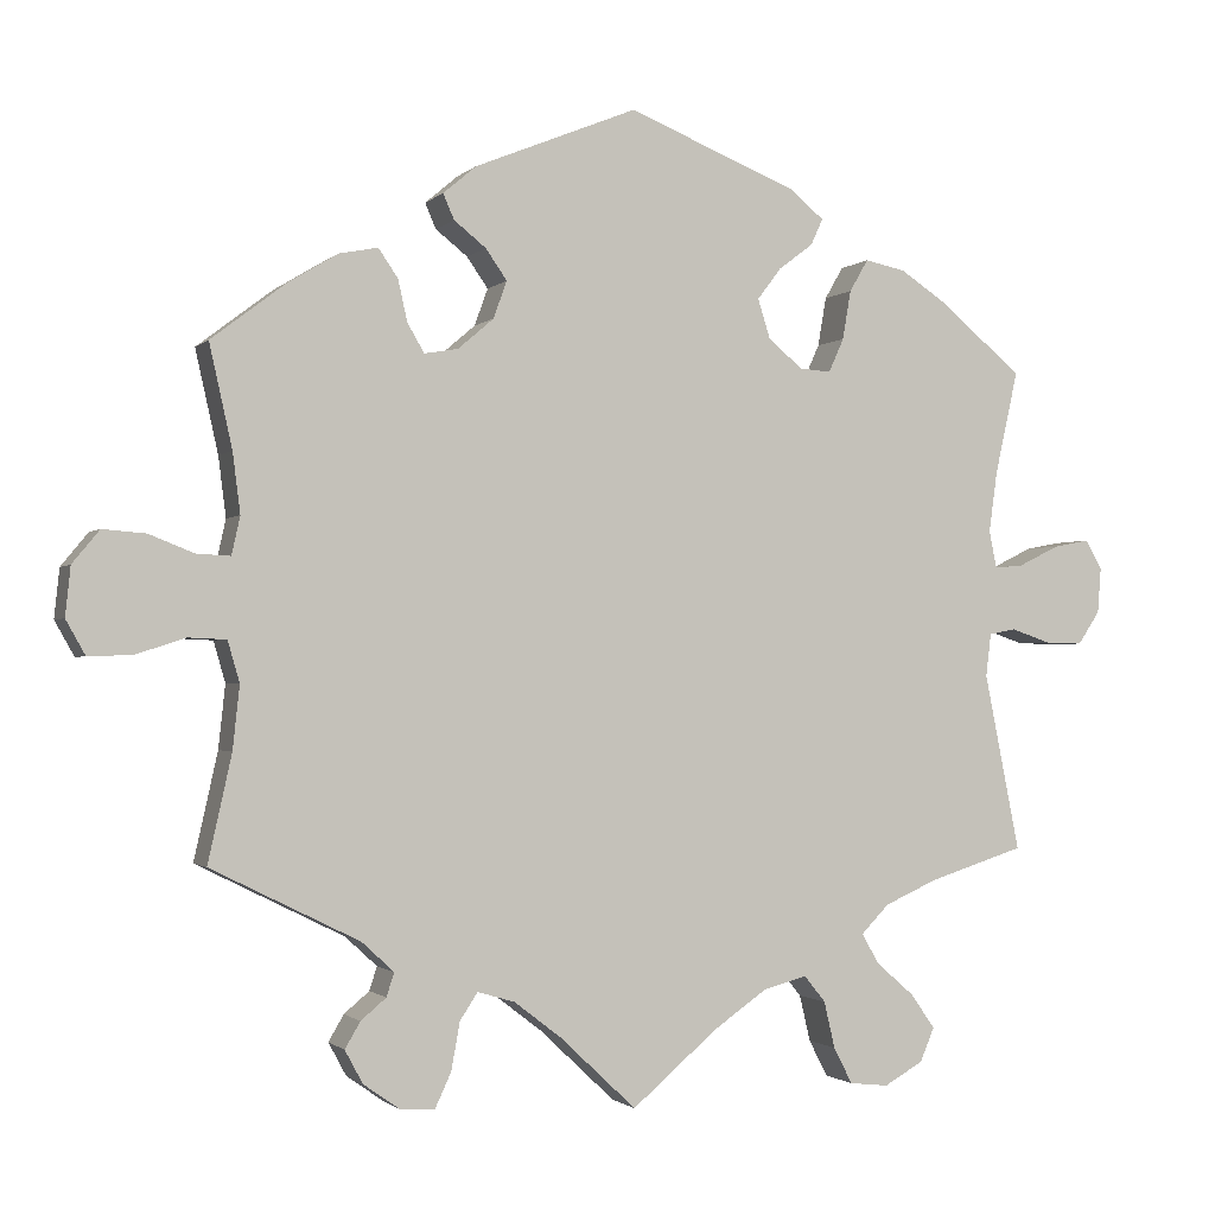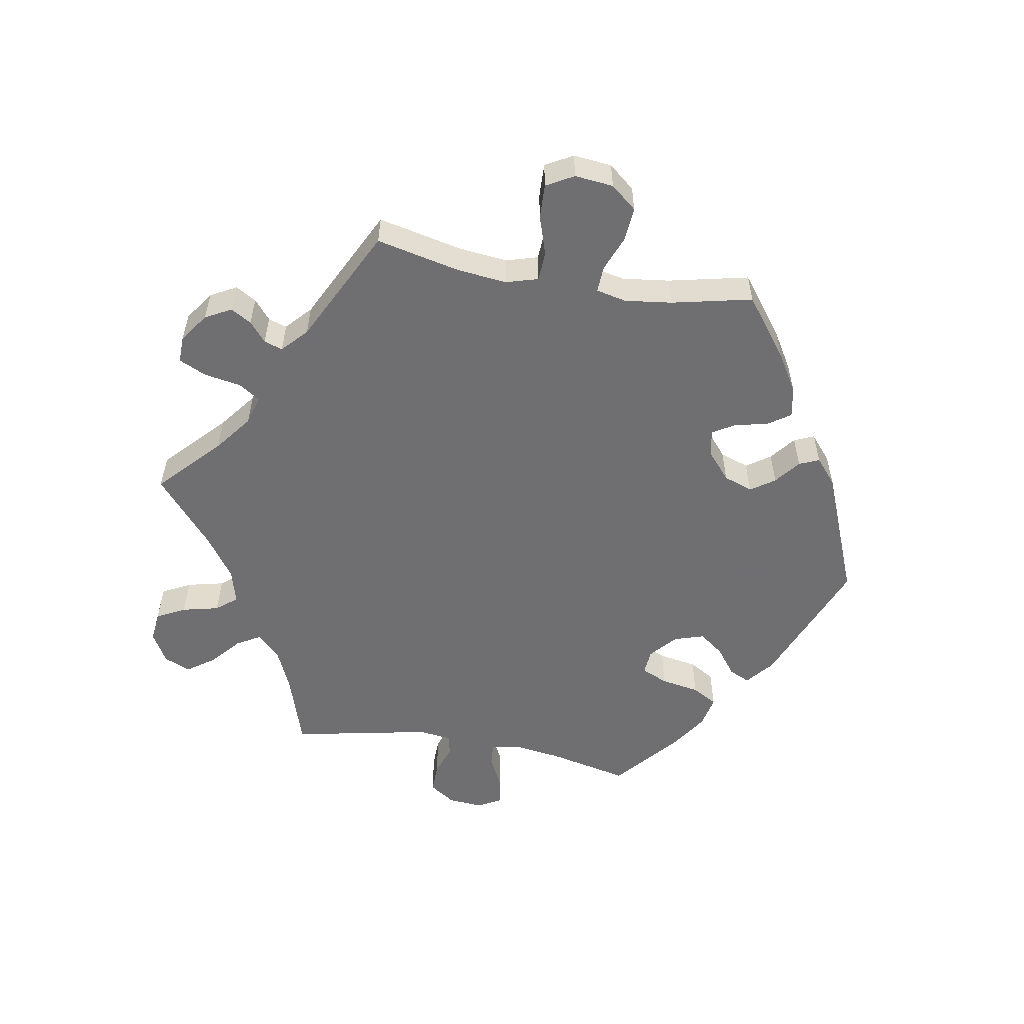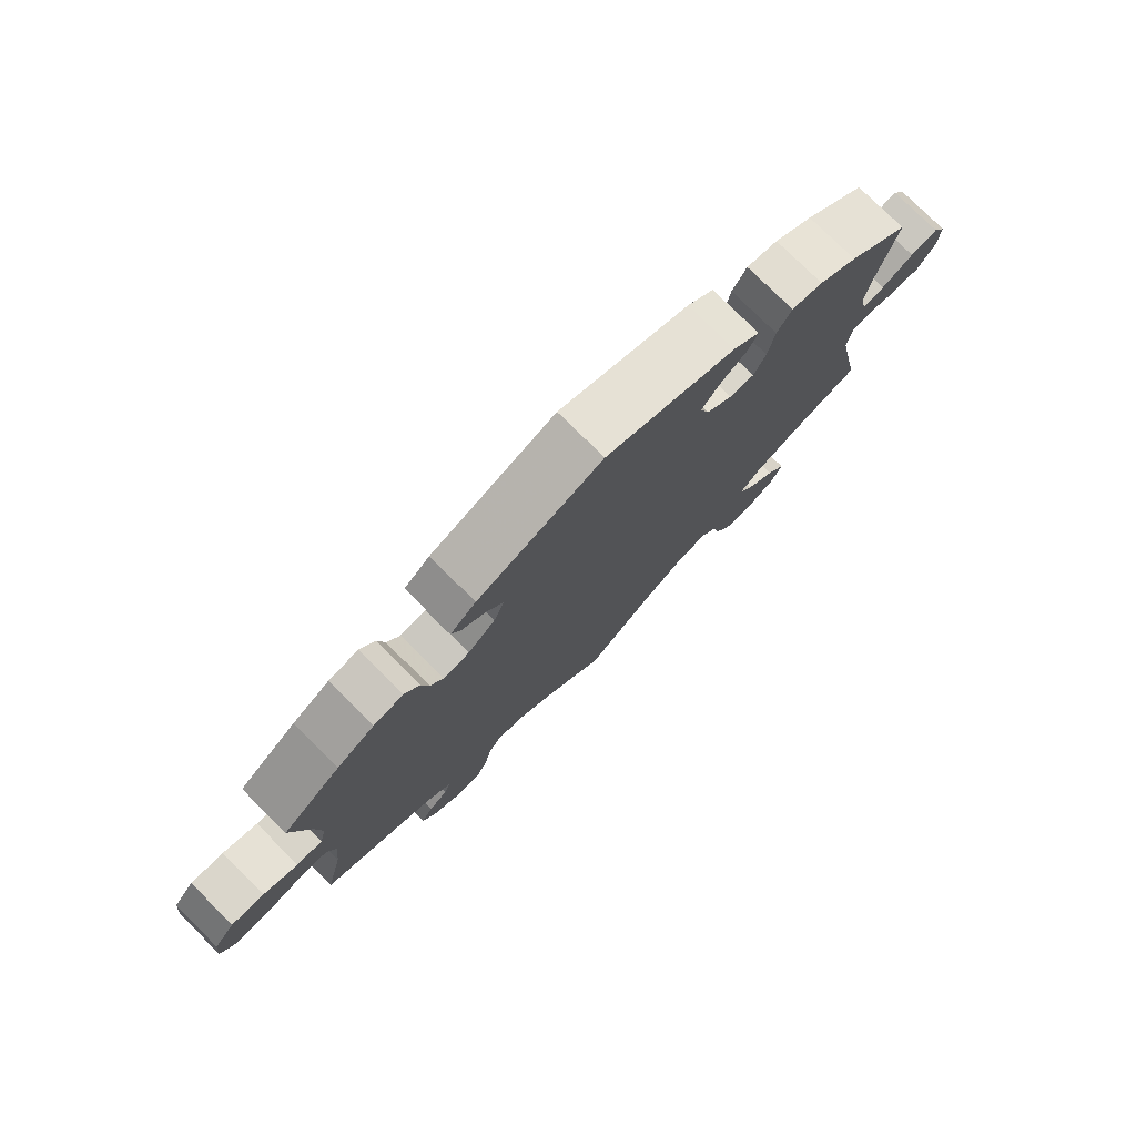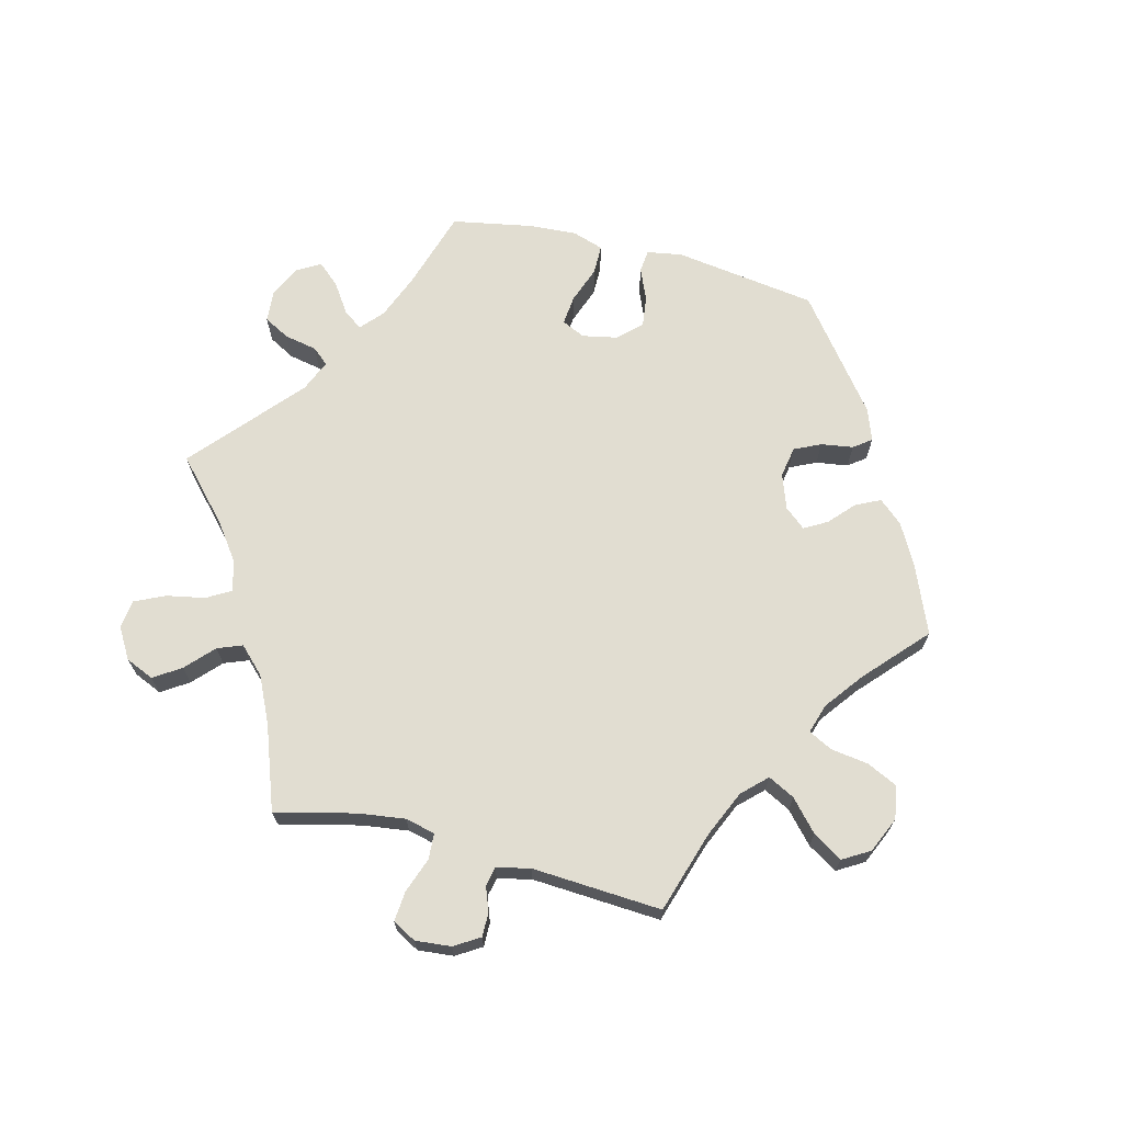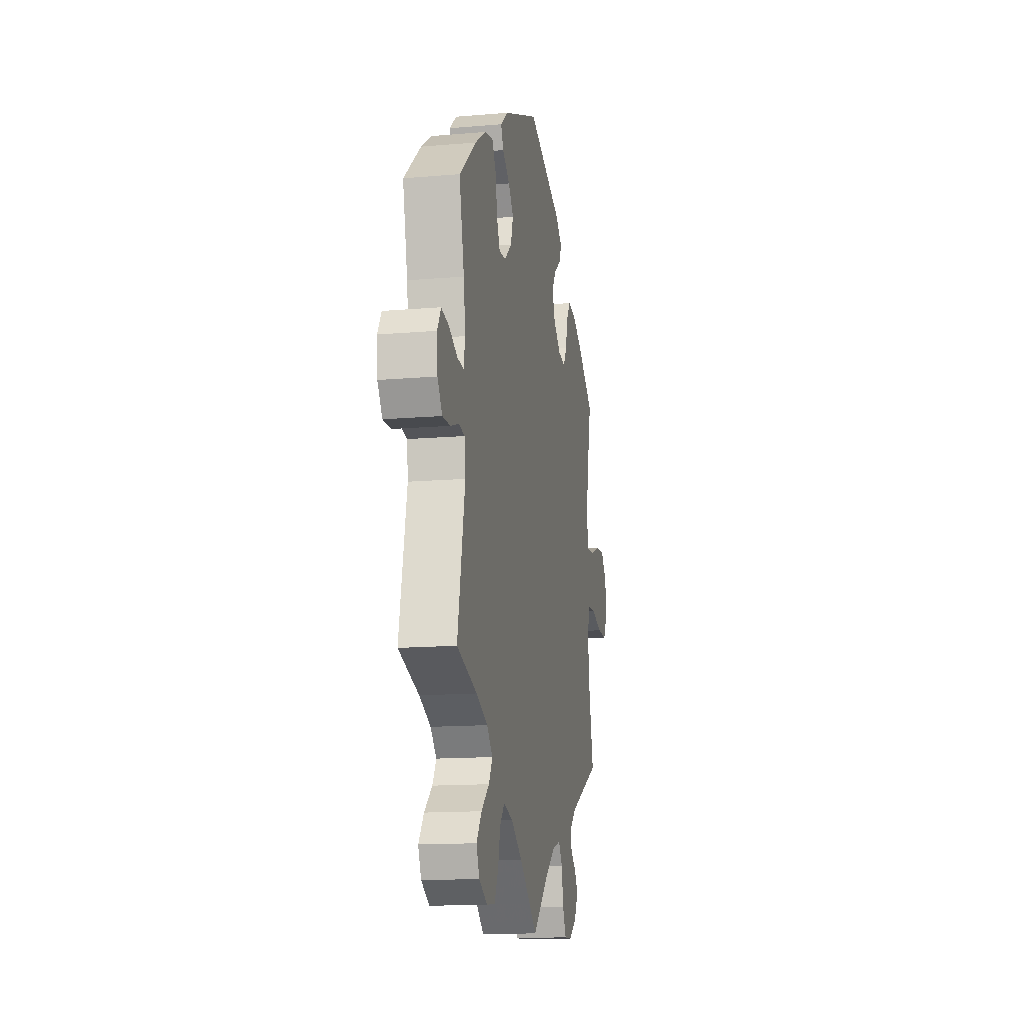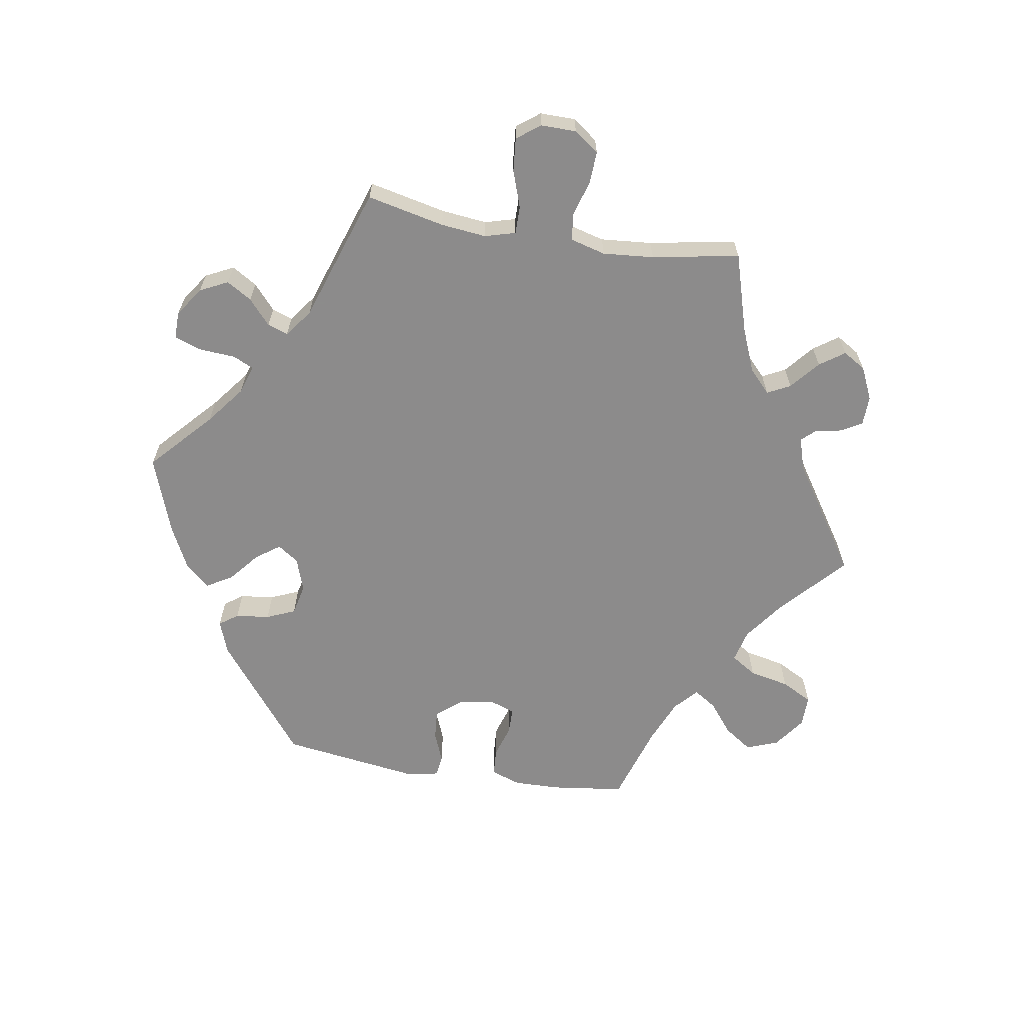
<metadata>
{"format":"obj","ext":"obj","renderer":"f3d","projection":"perspective","resolution":1024,"background":"white","views":[{"elev":-1.4,"azim":-20.6,"up":"+Z"},{"elev":-54.7,"azim":-100.0,"up":"+Y"},{"elev":77.5,"azim":-45.2,"up":"+Z"},{"elev":68.9,"azim":-135.8,"up":"+Y"},{"elev":-14.2,"azim":100.8,"up":"+Z"},{"elev":-64.0,"azim":140.6,"up":"+Y"}]}
</metadata>
<code>
v 0.199 0.07 0.498
v 0.24 0.07 0.464
v 0.226 0.07 0.433
v 0.185 0.07 0.402
v 0.157 0.07 0.365
v 0.171 0.07 0.32
v 0.211 0.07 0.285
v 0.249 0.07 0.282
v 0.267 0.07 0.322
v 0.277 0.07 0.38
v 0.299 0.07 0.418
v 0.347 0.07 0.408
v 0.406 0.07 0.369
v 0.5 0.07 0.289
v 0.473 0.07 0.168
v 0.463 0.07 0.096
v 0.472 0.07 0.052
v 0.506 0.07 0.055
v 0.555 0.07 0.079
v 0.597 0.07 0.087
v 0.617 0.07 0.052
v 0.613 0.07 -0.001
v 0.587 0.07 -0.04
v 0.543 0.07 -0.039
v 0.496 0.07 -0.023
v 0.464 0.07 -0.029
v 0.458 0.07 -0.08
v 0.5 0.07 -0.289
v 0.387 0.07 -0.325
v 0.324 0.07 -0.353
v 0.291 0.07 -0.387
v 0.312 0.07 -0.423
v 0.356 0.07 -0.461
v 0.385 0.07 -0.502
v 0.368 0.07 -0.542
v 0.322 0.07 -0.568
v 0.276 0.07 -0.563
v 0.254 0.07 -0.52
v 0.241 0.07 -0.465
v 0.216 0.07 -0.434
v 0.164 0.07 -0.448
v 0.101 0.07 -0.492
v 0 0.07 -0.578
v -0.09 0.07 -0.493
v -0.146 0.07 -0.45
v -0.19 0.07 -0.437
v -0.211 0.07 -0.469
v -0.221 0.07 -0.525
v -0.24 0.07 -0.566
v -0.28 0.07 -0.565
v -0.324 0.07 -0.534
v -0.345 0.07 -0.495
v -0.327 0.07 -0.464
v -0.297 0.07 -0.439
v -0.288 0.07 -0.411
v -0.326 0.07 -0.376
v -0.501 0.07 -0.289
v -0.473 0.07 -0.163
v -0.465 0.07 -0.088
v -0.479 0.07 -0.04
v -0.524 0.07 -0.038
v -0.582 0.07 -0.057
v -0.634 0.07 -0.059
v -0.657 0.07 -0.018
v -0.651 0.07 0.04
v -0.619 0.07 0.079
v -0.568 0.07 0.075
v -0.515 0.07 0.054
v -0.475 0.07 0.052
v -0.465 0.07 0.097
v -0.474 0.07 0.168
v -0.501 0.07 0.289
v -0.412 0.07 0.357
v -0.354 0.07 0.392
v -0.308 0.07 0.401
v -0.285 0.07 0.367
v -0.274 0.07 0.318
v -0.254 0.07 0.284
v -0.214 0.07 0.291
v -0.172 0.07 0.327
v -0.156 0.07 0.371
v -0.181 0.07 0.407
v -0.219 0.07 0.437
v -0.232 0.07 0.467
v -0.193 0.07 0.5
v -0.001 0.07 0.578
v 0.199 0 0.498
v 0.24 0 0.464
v 0.226 0 0.433
v 0.185 0 0.402
v 0.157 0 0.365
v 0.171 0 0.32
v 0.211 0 0.285
v 0.249 0 0.282
v 0.267 0 0.322
v 0.277 0 0.38
v 0.299 0 0.418
v 0.347 0 0.408
v 0.406 0 0.369
v 0.5 0 0.289
v 0.473 0 0.168
v 0.463 0 0.096
v 0.472 0 0.052
v 0.506 0 0.055
v 0.555 0 0.079
v 0.597 0 0.087
v 0.617 0 0.052
v 0.613 0 -0.001
v 0.587 0 -0.04
v 0.543 0 -0.039
v 0.496 0 -0.023
v 0.464 0 -0.029
v 0.458 0 -0.08
v 0.5 0 -0.289
v 0.387 0 -0.325
v 0.324 0 -0.353
v 0.291 0 -0.387
v 0.312 0 -0.423
v 0.356 0 -0.461
v 0.385 0 -0.502
v 0.368 0 -0.542
v 0.322 0 -0.568
v 0.276 0 -0.563
v 0.254 0 -0.52
v 0.241 0 -0.465
v 0.216 0 -0.434
v 0.164 0 -0.448
v 0.101 0 -0.492
v 0 0 -0.578
v -0.09 0 -0.493
v -0.146 0 -0.45
v -0.19 0 -0.437
v -0.211 0 -0.469
v -0.221 0 -0.525
v -0.24 0 -0.566
v -0.28 0 -0.565
v -0.324 0 -0.534
v -0.345 0 -0.495
v -0.327 0 -0.464
v -0.297 0 -0.439
v -0.288 0 -0.411
v -0.326 0 -0.376
v -0.501 0 -0.289
v -0.473 0 -0.163
v -0.465 0 -0.088
v -0.479 0 -0.04
v -0.524 0 -0.038
v -0.582 0 -0.057
v -0.634 0 -0.059
v -0.657 0 -0.018
v -0.651 0 0.04
v -0.619 0 0.079
v -0.568 0 0.075
v -0.515 0 0.054
v -0.475 0 0.052
v -0.465 0 0.097
v -0.474 0 0.168
v -0.501 0 0.289
v -0.412 0 0.357
v -0.354 0 0.392
v -0.308 0 0.401
v -0.285 0 0.367
v -0.274 0 0.318
v -0.254 0 0.284
v -0.214 0 0.291
v -0.172 0 0.327
v -0.156 0 0.371
v -0.181 0 0.407
v -0.219 0 0.437
v -0.232 0 0.467
v -0.193 0 0.5
v -0.001 0 0.578
f 82 83 84 85
f 81 82 85 86
f 80 81 86 1
f 74 75 76 77
f 74 77 78
f 71 72 73 74
f 70 71 74 78
f 69 70 78 79
f 65 66 67 68
f 65 68 69
f 64 65 69
f 61 62 63 64
f 60 61 64 69
f 59 60 69 79
f 56 57 58
f 55 56 58 59
f 51 52 53 54
f 51 54 55
f 50 51 55
f 47 48 49 50
f 46 47 50 55
f 42 43 44
f 41 42 44 45
f 40 41 45 46
f 36 37 38 39
f 34 35 36 39
f 32 33 34 39
f 31 32 39 40
f 30 31 40 46
f 27 28 29
f 26 27 29 30
f 22 23 24 25
f 22 25 26
f 21 22 26
f 18 19 20 21
f 17 18 21 26
f 16 17 26 30
f 12 13 14 15
f 9 10 11 12
f 8 9 12 15
f 7 8 15 16
f 1 2 3 4
f 1 4 5
f 80 1 5
f 79 80 5 6
f 59 79 6 7
f 30 46 55 59
f 7 16 30 59
f 171 170 169 168
f 172 171 168 167
f 87 172 167 166
f 163 162 161 160
f 164 163 160
f 160 159 158 157
f 164 160 157 156
f 165 164 156 155
f 154 153 152 151
f 155 154 151
f 155 151 150
f 150 149 148 147
f 155 150 147 146
f 165 155 146 145
f 144 143 142
f 145 144 142 141
f 140 139 138 137
f 141 140 137
f 141 137 136
f 136 135 134 133
f 141 136 133 132
f 130 129 128
f 131 130 128 127
f 132 131 127 126
f 125 124 123 122
f 125 122 121 120
f 125 120 119 118
f 126 125 118 117
f 132 126 117 116
f 115 114 113
f 116 115 113 112
f 111 110 109 108
f 112 111 108
f 112 108 107
f 107 106 105 104
f 112 107 104 103
f 116 112 103 102
f 101 100 99 98
f 98 97 96 95
f 101 98 95 94
f 102 101 94 93
f 90 89 88 87
f 91 90 87
f 91 87 166
f 92 91 166 165
f 93 92 165 145
f 145 141 132 116
f 145 116 102 93
f 1 87 88 2
f 2 88 89 3
f 3 89 90 4
f 4 90 91 5
f 5 91 92 6
f 6 92 93 7
f 7 93 94 8
f 8 94 95 9
f 9 95 96 10
f 10 96 97 11
f 11 97 98 12
f 12 98 99 13
f 13 99 100 14
f 14 100 101 15
f 15 101 102 16
f 16 102 103 17
f 17 103 104 18
f 18 104 105 19
f 19 105 106 20
f 20 106 107 21
f 21 107 108 22
f 22 108 109 23
f 23 109 110 24
f 24 110 111 25
f 25 111 112 26
f 26 112 113 27
f 27 113 114 28
f 28 114 115 29
f 29 115 116 30
f 30 116 117 31
f 31 117 118 32
f 32 118 119 33
f 33 119 120 34
f 34 120 121 35
f 35 121 122 36
f 36 122 123 37
f 37 123 124 38
f 38 124 125 39
f 39 125 126 40
f 40 126 127 41
f 41 127 128 42
f 42 128 129 43
f 43 129 130 44
f 44 130 131 45
f 45 131 132 46
f 46 132 133 47
f 47 133 134 48
f 48 134 135 49
f 49 135 136 50
f 50 136 137 51
f 51 137 138 52
f 52 138 139 53
f 53 139 140 54
f 54 140 141 55
f 55 141 142 56
f 56 142 143 57
f 57 143 144 58
f 58 144 145 59
f 59 145 146 60
f 60 146 147 61
f 61 147 148 62
f 62 148 149 63
f 63 149 150 64
f 64 150 151 65
f 65 151 152 66
f 66 152 153 67
f 67 153 154 68
f 68 154 155 69
f 69 155 156 70
f 70 156 157 71
f 71 157 158 72
f 72 158 159 73
f 73 159 160 74
f 74 160 161 75
f 75 161 162 76
f 76 162 163 77
f 77 163 164 78
f 78 164 165 79
f 79 165 166 80
f 80 166 167 81
f 81 167 168 82
f 82 168 169 83
f 83 169 170 84
f 84 170 171 85
f 85 171 172 86
f 86 172 87 1

</code>
